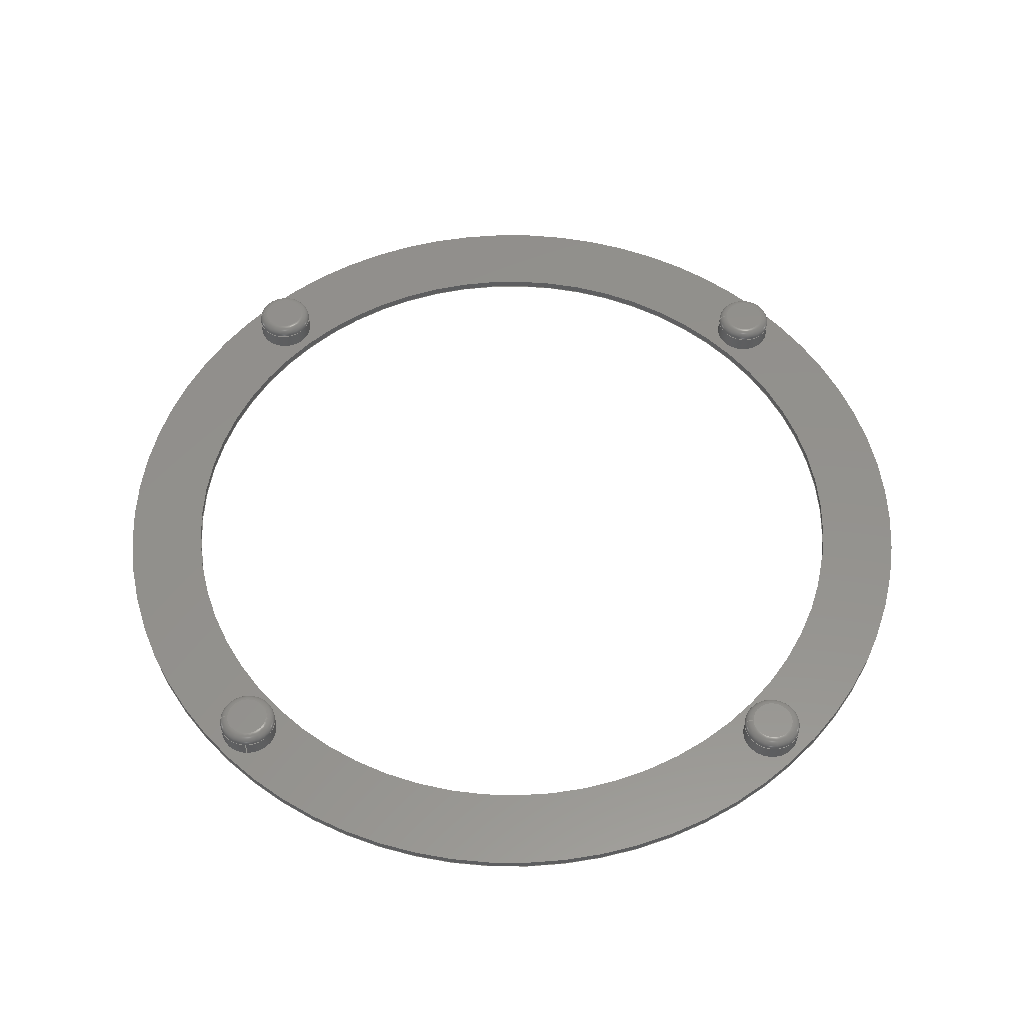
<metadata>
{"format":"step","ext":"step","renderer":"f3d","projection":"perspective","resolution":1024,"background":"white","views":[{"elev":55.2,"azim":0.5,"up":"+Z"}]}
</metadata>
<code>
ISO-10303-21;
DATA;
#1=MECHANICAL_DESIGN_GEOMETRIC_PRESENTATION_REPRESENTATION('',(#4),#430);
#2=SHAPE_REPRESENTATION_RELATIONSHIP('SRR','None',#437,#3);
#3=ADVANCED_BREP_SHAPE_REPRESENTATION('',(#5),#429);
#4=STYLED_ITEM('',(#446),#5);
#5=MANIFOLD_SOLID_BREP('Body7',#223);
#6=FACE_BOUND('',#67,.T.);
#7=FACE_BOUND('',#69,.T.);
#8=FACE_BOUND('',#70,.T.);
#9=FACE_BOUND('',#71,.T.);
#10=FACE_BOUND('',#72,.T.);
#11=FACE_BOUND('',#73,.T.);
#12=PLANE('',#243);
#13=PLANE('',#251);
#14=PLANE('',#259);
#15=PLANE('',#267);
#16=PLANE('',#274);
#17=PLANE('',#275);
#18=LINE('',#371,#24);
#19=LINE('',#384,#25);
#20=LINE('',#397,#26);
#21=LINE('',#410,#27);
#22=LINE('',#417,#28);
#23=LINE('',#423,#29);
#24=VECTOR('',#288,3.25);
#25=VECTOR('',#305,3.25);
#26=VECTOR('',#322,3.25);
#27=VECTOR('',#339,3.25);
#28=VECTOR('',#348,39.75);
#29=VECTOR('',#355,48.25);
#30=CYLINDRICAL_SURFACE('',#241,3.25);
#31=CYLINDRICAL_SURFACE('',#249,3.25);
#32=CYLINDRICAL_SURFACE('',#257,3.25);
#33=CYLINDRICAL_SURFACE('',#265,3.25);
#34=CYLINDRICAL_SURFACE('',#268,39.75);
#35=CYLINDRICAL_SURFACE('',#271,48.25);
#36=FACE_OUTER_BOUND('',#52,.T.);
#37=FACE_OUTER_BOUND('',#53,.T.);
#38=FACE_OUTER_BOUND('',#54,.T.);
#39=FACE_OUTER_BOUND('',#55,.T.);
#40=FACE_OUTER_BOUND('',#56,.T.);
#41=FACE_OUTER_BOUND('',#57,.T.);
#42=FACE_OUTER_BOUND('',#58,.T.);
#43=FACE_OUTER_BOUND('',#59,.T.);
#44=FACE_OUTER_BOUND('',#60,.T.);
#45=FACE_OUTER_BOUND('',#61,.T.);
#46=FACE_OUTER_BOUND('',#62,.T.);
#47=FACE_OUTER_BOUND('',#63,.T.);
#48=FACE_OUTER_BOUND('',#64,.T.);
#49=FACE_OUTER_BOUND('',#65,.T.);
#50=FACE_OUTER_BOUND('',#66,.T.);
#51=FACE_OUTER_BOUND('',#68,.T.);
#52=EDGE_LOOP('',(#145,#146,#147,#148));
#53=EDGE_LOOP('',(#149,#150,#151,#152));
#54=EDGE_LOOP('',(#153));
#55=EDGE_LOOP('',(#154,#155,#156,#157,#158));
#56=EDGE_LOOP('',(#159,#160,#161,#162,#163));
#57=EDGE_LOOP('',(#164));
#58=EDGE_LOOP('',(#165,#166,#167,#168,#169));
#59=EDGE_LOOP('',(#170,#171,#172,#173,#174));
#60=EDGE_LOOP('',(#175));
#61=EDGE_LOOP('',(#176,#177,#178,#179,#180));
#62=EDGE_LOOP('',(#181,#182,#183,#184,#185));
#63=EDGE_LOOP('',(#186));
#64=EDGE_LOOP('',(#187,#188,#189,#190));
#65=EDGE_LOOP('',(#191,#192,#193,#194));
#66=EDGE_LOOP('',(#195));
#67=EDGE_LOOP('',(#196));
#68=EDGE_LOOP('',(#197));
#69=EDGE_LOOP('',(#198));
#70=EDGE_LOOP('',(#199));
#71=EDGE_LOOP('',(#200));
#72=EDGE_LOOP('',(#201));
#73=EDGE_LOOP('',(#202));
#74=CIRCLE('',#238,2.25);
#75=CIRCLE('',#239,1);
#76=CIRCLE('',#240,3.25);
#77=CIRCLE('',#242,3.25);
#78=CIRCLE('',#245,2.25);
#79=CIRCLE('',#246,1);
#80=CIRCLE('',#247,3.25);
#81=CIRCLE('',#248,3.25);
#82=CIRCLE('',#250,3.25);
#83=CIRCLE('',#253,2.25);
#84=CIRCLE('',#254,1);
#85=CIRCLE('',#255,3.25);
#86=CIRCLE('',#256,3.25);
#87=CIRCLE('',#258,3.25);
#88=CIRCLE('',#261,2.25);
#89=CIRCLE('',#262,1);
#90=CIRCLE('',#263,3.25);
#91=CIRCLE('',#264,3.25);
#92=CIRCLE('',#266,3.25);
#93=CIRCLE('',#269,39.75);
#94=CIRCLE('',#270,39.75);
#95=CIRCLE('',#272,48.25);
#96=CIRCLE('',#273,48.25);
#97=VERTEX_POINT('',#364);
#98=VERTEX_POINT('',#366);
#99=VERTEX_POINT('',#370);
#100=VERTEX_POINT('',#375);
#101=VERTEX_POINT('',#377);
#102=VERTEX_POINT('',#379);
#103=VERTEX_POINT('',#383);
#104=VERTEX_POINT('',#388);
#105=VERTEX_POINT('',#390);
#106=VERTEX_POINT('',#392);
#107=VERTEX_POINT('',#396);
#108=VERTEX_POINT('',#401);
#109=VERTEX_POINT('',#403);
#110=VERTEX_POINT('',#405);
#111=VERTEX_POINT('',#409);
#112=VERTEX_POINT('',#414);
#113=VERTEX_POINT('',#416);
#114=VERTEX_POINT('',#420);
#115=VERTEX_POINT('',#422);
#116=EDGE_CURVE('',#97,#97,#74,.T.);
#117=EDGE_CURVE('',#97,#98,#75,.T.);
#118=EDGE_CURVE('',#98,#98,#76,.T.);
#119=EDGE_CURVE('',#98,#99,#18,.T.);
#120=EDGE_CURVE('',#99,#99,#77,.T.);
#121=EDGE_CURVE('',#100,#100,#78,.T.);
#122=EDGE_CURVE('',#100,#101,#79,.T.);
#123=EDGE_CURVE('',#101,#102,#80,.T.);
#124=EDGE_CURVE('',#102,#101,#81,.T.);
#125=EDGE_CURVE('',#102,#103,#19,.T.);
#126=EDGE_CURVE('',#103,#103,#82,.T.);
#127=EDGE_CURVE('',#104,#104,#83,.T.);
#128=EDGE_CURVE('',#104,#105,#84,.T.);
#129=EDGE_CURVE('',#105,#106,#85,.T.);
#130=EDGE_CURVE('',#106,#105,#86,.T.);
#131=EDGE_CURVE('',#106,#107,#20,.T.);
#132=EDGE_CURVE('',#107,#107,#87,.T.);
#133=EDGE_CURVE('',#108,#108,#88,.T.);
#134=EDGE_CURVE('',#108,#109,#89,.T.);
#135=EDGE_CURVE('',#109,#110,#90,.T.);
#136=EDGE_CURVE('',#110,#109,#91,.T.);
#137=EDGE_CURVE('',#110,#111,#21,.T.);
#138=EDGE_CURVE('',#111,#111,#92,.T.);
#139=EDGE_CURVE('',#112,#112,#93,.T.);
#140=EDGE_CURVE('',#112,#113,#22,.T.);
#141=EDGE_CURVE('',#113,#113,#94,.T.);
#142=EDGE_CURVE('',#114,#114,#95,.T.);
#143=EDGE_CURVE('',#114,#115,#23,.T.);
#144=EDGE_CURVE('',#115,#115,#96,.T.);
#145=ORIENTED_EDGE('',*,*,#116,.T.);
#146=ORIENTED_EDGE('',*,*,#117,.T.);
#147=ORIENTED_EDGE('',*,*,#118,.T.);
#148=ORIENTED_EDGE('',*,*,#117,.F.);
#149=ORIENTED_EDGE('',*,*,#118,.F.);
#150=ORIENTED_EDGE('',*,*,#119,.T.);
#151=ORIENTED_EDGE('',*,*,#120,.F.);
#152=ORIENTED_EDGE('',*,*,#119,.F.);
#153=ORIENTED_EDGE('',*,*,#116,.F.);
#154=ORIENTED_EDGE('',*,*,#121,.T.);
#155=ORIENTED_EDGE('',*,*,#122,.T.);
#156=ORIENTED_EDGE('',*,*,#123,.T.);
#157=ORIENTED_EDGE('',*,*,#124,.T.);
#158=ORIENTED_EDGE('',*,*,#122,.F.);
#159=ORIENTED_EDGE('',*,*,#124,.F.);
#160=ORIENTED_EDGE('',*,*,#125,.T.);
#161=ORIENTED_EDGE('',*,*,#126,.F.);
#162=ORIENTED_EDGE('',*,*,#125,.F.);
#163=ORIENTED_EDGE('',*,*,#123,.F.);
#164=ORIENTED_EDGE('',*,*,#121,.F.);
#165=ORIENTED_EDGE('',*,*,#127,.T.);
#166=ORIENTED_EDGE('',*,*,#128,.T.);
#167=ORIENTED_EDGE('',*,*,#129,.T.);
#168=ORIENTED_EDGE('',*,*,#130,.T.);
#169=ORIENTED_EDGE('',*,*,#128,.F.);
#170=ORIENTED_EDGE('',*,*,#130,.F.);
#171=ORIENTED_EDGE('',*,*,#131,.T.);
#172=ORIENTED_EDGE('',*,*,#132,.F.);
#173=ORIENTED_EDGE('',*,*,#131,.F.);
#174=ORIENTED_EDGE('',*,*,#129,.F.);
#175=ORIENTED_EDGE('',*,*,#127,.F.);
#176=ORIENTED_EDGE('',*,*,#133,.T.);
#177=ORIENTED_EDGE('',*,*,#134,.T.);
#178=ORIENTED_EDGE('',*,*,#135,.T.);
#179=ORIENTED_EDGE('',*,*,#136,.T.);
#180=ORIENTED_EDGE('',*,*,#134,.F.);
#181=ORIENTED_EDGE('',*,*,#136,.F.);
#182=ORIENTED_EDGE('',*,*,#137,.T.);
#183=ORIENTED_EDGE('',*,*,#138,.F.);
#184=ORIENTED_EDGE('',*,*,#137,.F.);
#185=ORIENTED_EDGE('',*,*,#135,.F.);
#186=ORIENTED_EDGE('',*,*,#133,.F.);
#187=ORIENTED_EDGE('',*,*,#139,.F.);
#188=ORIENTED_EDGE('',*,*,#140,.T.);
#189=ORIENTED_EDGE('',*,*,#141,.F.);
#190=ORIENTED_EDGE('',*,*,#140,.F.);
#191=ORIENTED_EDGE('',*,*,#142,.F.);
#192=ORIENTED_EDGE('',*,*,#143,.T.);
#193=ORIENTED_EDGE('',*,*,#144,.F.);
#194=ORIENTED_EDGE('',*,*,#143,.F.);
#195=ORIENTED_EDGE('',*,*,#142,.T.);
#196=ORIENTED_EDGE('',*,*,#139,.T.);
#197=ORIENTED_EDGE('',*,*,#144,.T.);
#198=ORIENTED_EDGE('',*,*,#120,.T.);
#199=ORIENTED_EDGE('',*,*,#138,.T.);
#200=ORIENTED_EDGE('',*,*,#126,.T.);
#201=ORIENTED_EDGE('',*,*,#132,.T.);
#202=ORIENTED_EDGE('',*,*,#141,.T.);
#203=TOROIDAL_SURFACE('',#237,2.25,1);
#204=TOROIDAL_SURFACE('',#244,2.25,1);
#205=TOROIDAL_SURFACE('',#252,2.25,1);
#206=TOROIDAL_SURFACE('',#260,2.25,1);
#207=ADVANCED_FACE('',(#36),#203,.T.);
#208=ADVANCED_FACE('',(#37),#30,.T.);
#209=ADVANCED_FACE('',(#38),#12,.T.);
#210=ADVANCED_FACE('',(#39),#204,.T.);
#211=ADVANCED_FACE('',(#40),#31,.T.);
#212=ADVANCED_FACE('',(#41),#13,.T.);
#213=ADVANCED_FACE('',(#42),#205,.T.);
#214=ADVANCED_FACE('',(#43),#32,.T.);
#215=ADVANCED_FACE('',(#44),#14,.T.);
#216=ADVANCED_FACE('',(#45),#206,.T.);
#217=ADVANCED_FACE('',(#46),#33,.T.);
#218=ADVANCED_FACE('',(#47),#15,.T.);
#219=ADVANCED_FACE('',(#48),#34,.F.);
#220=ADVANCED_FACE('',(#49),#35,.T.);
#221=ADVANCED_FACE('',(#50,#6),#16,.T.);
#222=ADVANCED_FACE('',(#51,#7,#8,#9,#10,#11),#17,.F.);
#223=CLOSED_SHELL('',(#207,#208,#209,#210,#211,#212,#213,#214,#215,#216,
#217,#218,#219,#220,#221,#222));
#224=DERIVED_UNIT_ELEMENT(#226,1);
#225=DERIVED_UNIT_ELEMENT(#432,-3);
#226=(
MASS_UNIT()
NAMED_UNIT(*)
SI_UNIT(.KILO.,.GRAM.)
);
#227=DERIVED_UNIT((#224,#225));
#228=MEASURE_REPRESENTATION_ITEM('density measure',
POSITIVE_RATIO_MEASURE(7850),#227);
#229=PROPERTY_DEFINITION_REPRESENTATION(#234,#231);
#230=PROPERTY_DEFINITION_REPRESENTATION(#235,#232);
#231=REPRESENTATION('material name',(#233),#429);
#232=REPRESENTATION('density',(#228),#429);
#233=DESCRIPTIVE_REPRESENTATION_ITEM('Steel','Steel');
#234=PROPERTY_DEFINITION('material property','material name',#439);
#235=PROPERTY_DEFINITION('material property','density of part',#439);
#236=AXIS2_PLACEMENT_3D('',#362,#276,#277);
#237=AXIS2_PLACEMENT_3D('',#363,#278,#279);
#238=AXIS2_PLACEMENT_3D('',#365,#280,#281);
#239=AXIS2_PLACEMENT_3D('',#367,#282,#283);
#240=AXIS2_PLACEMENT_3D('',#368,#284,#285);
#241=AXIS2_PLACEMENT_3D('',#369,#286,#287);
#242=AXIS2_PLACEMENT_3D('',#372,#289,#290);
#243=AXIS2_PLACEMENT_3D('',#373,#291,#292);
#244=AXIS2_PLACEMENT_3D('',#374,#293,#294);
#245=AXIS2_PLACEMENT_3D('',#376,#295,#296);
#246=AXIS2_PLACEMENT_3D('',#378,#297,#298);
#247=AXIS2_PLACEMENT_3D('',#380,#299,#300);
#248=AXIS2_PLACEMENT_3D('',#381,#301,#302);
#249=AXIS2_PLACEMENT_3D('',#382,#303,#304);
#250=AXIS2_PLACEMENT_3D('',#385,#306,#307);
#251=AXIS2_PLACEMENT_3D('',#386,#308,#309);
#252=AXIS2_PLACEMENT_3D('',#387,#310,#311);
#253=AXIS2_PLACEMENT_3D('',#389,#312,#313);
#254=AXIS2_PLACEMENT_3D('',#391,#314,#315);
#255=AXIS2_PLACEMENT_3D('',#393,#316,#317);
#256=AXIS2_PLACEMENT_3D('',#394,#318,#319);
#257=AXIS2_PLACEMENT_3D('',#395,#320,#321);
#258=AXIS2_PLACEMENT_3D('',#398,#323,#324);
#259=AXIS2_PLACEMENT_3D('',#399,#325,#326);
#260=AXIS2_PLACEMENT_3D('',#400,#327,#328);
#261=AXIS2_PLACEMENT_3D('',#402,#329,#330);
#262=AXIS2_PLACEMENT_3D('',#404,#331,#332);
#263=AXIS2_PLACEMENT_3D('',#406,#333,#334);
#264=AXIS2_PLACEMENT_3D('',#407,#335,#336);
#265=AXIS2_PLACEMENT_3D('',#408,#337,#338);
#266=AXIS2_PLACEMENT_3D('',#411,#340,#341);
#267=AXIS2_PLACEMENT_3D('',#412,#342,#343);
#268=AXIS2_PLACEMENT_3D('',#413,#344,#345);
#269=AXIS2_PLACEMENT_3D('',#415,#346,#347);
#270=AXIS2_PLACEMENT_3D('',#418,#349,#350);
#271=AXIS2_PLACEMENT_3D('',#419,#351,#352);
#272=AXIS2_PLACEMENT_3D('',#421,#353,#354);
#273=AXIS2_PLACEMENT_3D('',#424,#356,#357);
#274=AXIS2_PLACEMENT_3D('',#425,#358,#359);
#275=AXIS2_PLACEMENT_3D('',#426,#360,#361);
#276=DIRECTION('axis',(0,0,1));
#277=DIRECTION('refdir',(1,0,0));
#278=DIRECTION('center_axis',(0,0,1));
#279=DIRECTION('ref_axis',(1,0,0));
#280=DIRECTION('center_axis',(0,0,-1));
#281=DIRECTION('ref_axis',(1,0,0));
#282=DIRECTION('center_axis',(0,-1,0));
#283=DIRECTION('ref_axis',(-1,0,0));
#284=DIRECTION('center_axis',(0,0,1));
#285=DIRECTION('ref_axis',(1,0,0));
#286=DIRECTION('center_axis',(0,0,1));
#287=DIRECTION('ref_axis',(1,0,0));
#288=DIRECTION('',(0,0,-1));
#289=DIRECTION('center_axis',(0,0,-1));
#290=DIRECTION('ref_axis',(1,0,0));
#291=DIRECTION('center_axis',(0,0,1));
#292=DIRECTION('ref_axis',(1,0,0));
#293=DIRECTION('center_axis',(0,0,1));
#294=DIRECTION('ref_axis',(1,0,0));
#295=DIRECTION('center_axis',(0,0,-1));
#296=DIRECTION('ref_axis',(0,1,0));
#297=DIRECTION('center_axis',(0,-1,0));
#298=DIRECTION('ref_axis',(-1,0,0));
#299=DIRECTION('center_axis',(0,0,1));
#300=DIRECTION('ref_axis',(0,1,0));
#301=DIRECTION('center_axis',(0,0,1));
#302=DIRECTION('ref_axis',(0,1,0));
#303=DIRECTION('center_axis',(0,0,1));
#304=DIRECTION('ref_axis',(0,1,0));
#305=DIRECTION('',(0,0,-1));
#306=DIRECTION('center_axis',(0,0,-1));
#307=DIRECTION('ref_axis',(0,1,0));
#308=DIRECTION('center_axis',(0,0,1));
#309=DIRECTION('ref_axis',(1,0,0));
#310=DIRECTION('center_axis',(0,0,1));
#311=DIRECTION('ref_axis',(1,0,0));
#312=DIRECTION('center_axis',(0,0,-1));
#313=DIRECTION('ref_axis',(0,-1,0));
#314=DIRECTION('center_axis',(0,-1,0));
#315=DIRECTION('ref_axis',(-1,0,0));
#316=DIRECTION('center_axis',(0,0,1));
#317=DIRECTION('ref_axis',(0,-1,0));
#318=DIRECTION('center_axis',(0,0,1));
#319=DIRECTION('ref_axis',(0,-1,0));
#320=DIRECTION('center_axis',(0,0,1));
#321=DIRECTION('ref_axis',(0,-1,0));
#322=DIRECTION('',(0,0,-1));
#323=DIRECTION('center_axis',(0,0,-1));
#324=DIRECTION('ref_axis',(0,-1,0));
#325=DIRECTION('center_axis',(0,0,1));
#326=DIRECTION('ref_axis',(1,0,0));
#327=DIRECTION('center_axis',(0,0,1));
#328=DIRECTION('ref_axis',(1,0,0));
#329=DIRECTION('center_axis',(0,0,-1));
#330=DIRECTION('ref_axis',(-1,0,0));
#331=DIRECTION('center_axis',(0,-1,0));
#332=DIRECTION('ref_axis',(-1,0,0));
#333=DIRECTION('center_axis',(0,0,1));
#334=DIRECTION('ref_axis',(-1,0,0));
#335=DIRECTION('center_axis',(0,0,1));
#336=DIRECTION('ref_axis',(-1,0,0));
#337=DIRECTION('center_axis',(0,0,1));
#338=DIRECTION('ref_axis',(-1,0,0));
#339=DIRECTION('',(0,0,-1));
#340=DIRECTION('center_axis',(0,0,-1));
#341=DIRECTION('ref_axis',(-1,0,0));
#342=DIRECTION('center_axis',(0,0,1));
#343=DIRECTION('ref_axis',(1,0,0));
#344=DIRECTION('center_axis',(0,0,-1));
#345=DIRECTION('ref_axis',(1,0,0));
#346=DIRECTION('center_axis',(0,0,1));
#347=DIRECTION('ref_axis',(1,0,0));
#348=DIRECTION('',(0,0,1));
#349=DIRECTION('center_axis',(0,0,-1));
#350=DIRECTION('ref_axis',(1,0,0));
#351=DIRECTION('center_axis',(0,0,-1));
#352=DIRECTION('ref_axis',(1,0,0));
#353=DIRECTION('center_axis',(0,0,-1));
#354=DIRECTION('ref_axis',(1,0,0));
#355=DIRECTION('',(0,0,1));
#356=DIRECTION('center_axis',(0,0,1));
#357=DIRECTION('ref_axis',(1,0,0));
#358=DIRECTION('center_axis',(0,0,-1));
#359=DIRECTION('ref_axis',(-1,0,0));
#360=DIRECTION('center_axis',(0,0,-1));
#361=DIRECTION('ref_axis',(-1,0,0));
#362=CARTESIAN_POINT('',(0,0,0));
#363=CARTESIAN_POINT('Origin',(-31.11,31.11,-3.1));
#364=CARTESIAN_POINT('',(-33.36,31.11,-2.1));
#365=CARTESIAN_POINT('Origin',(-31.11,31.11,-2.1));
#366=CARTESIAN_POINT('',(-34.36,31.11,-3.1));
#367=CARTESIAN_POINT('Origin',(-33.36,31.11,-3.1));
#368=CARTESIAN_POINT('Origin',(-31.11,31.11,-3.1));
#369=CARTESIAN_POINT('Origin',(-31.11,31.11,-5.1));
#370=CARTESIAN_POINT('',(-34.36,31.11,-5.1));
#371=CARTESIAN_POINT('',(-34.36,31.11,-5.1));
#372=CARTESIAN_POINT('Origin',(-31.11,31.11,-5.1));
#373=CARTESIAN_POINT('Origin',(0,2.22e-15,-2.1));
#374=CARTESIAN_POINT('Origin',(-31.11,-31.11,-3.1));
#375=CARTESIAN_POINT('',(-33.36,-31.11,-2.1));
#376=CARTESIAN_POINT('Origin',(-31.11,-31.11,-2.1));
#377=CARTESIAN_POINT('',(-34.36,-31.11,-3.1));
#378=CARTESIAN_POINT('Origin',(-33.36,-31.11,-3.1));
#379=CARTESIAN_POINT('',(-31.11,-34.36,-3.1));
#380=CARTESIAN_POINT('Origin',(-31.11,-31.11,-3.1));
#381=CARTESIAN_POINT('Origin',(-31.11,-31.11,-3.1));
#382=CARTESIAN_POINT('Origin',(-31.11,-31.11,-5.1));
#383=CARTESIAN_POINT('',(-31.11,-34.36,-5.1));
#384=CARTESIAN_POINT('',(-31.11,-34.36,-5.1));
#385=CARTESIAN_POINT('Origin',(-31.11,-31.11,-5.1));
#386=CARTESIAN_POINT('Origin',(0,2.22e-15,-2.1));
#387=CARTESIAN_POINT('Origin',(31.11,31.11,-3.1));
#388=CARTESIAN_POINT('',(28.86,31.11,-2.1));
#389=CARTESIAN_POINT('Origin',(31.11,31.11,-2.1));
#390=CARTESIAN_POINT('',(27.86,31.11,-3.1));
#391=CARTESIAN_POINT('Origin',(28.86,31.11,-3.1));
#392=CARTESIAN_POINT('',(31.11,34.36,-3.1));
#393=CARTESIAN_POINT('Origin',(31.11,31.11,-3.1));
#394=CARTESIAN_POINT('Origin',(31.11,31.11,-3.1));
#395=CARTESIAN_POINT('Origin',(31.11,31.11,-5.1));
#396=CARTESIAN_POINT('',(31.11,34.36,-5.1));
#397=CARTESIAN_POINT('',(31.11,34.36,-5.1));
#398=CARTESIAN_POINT('Origin',(31.11,31.11,-5.1));
#399=CARTESIAN_POINT('Origin',(0,2.22e-15,-2.1));
#400=CARTESIAN_POINT('Origin',(31.11,-31.11,-3.1));
#401=CARTESIAN_POINT('',(28.86,-31.11,-2.1));
#402=CARTESIAN_POINT('Origin',(31.11,-31.11,-2.1));
#403=CARTESIAN_POINT('',(27.86,-31.11,-3.1));
#404=CARTESIAN_POINT('Origin',(28.86,-31.11,-3.1));
#405=CARTESIAN_POINT('',(34.36,-31.11,-3.1));
#406=CARTESIAN_POINT('Origin',(31.11,-31.11,-3.1));
#407=CARTESIAN_POINT('Origin',(31.11,-31.11,-3.1));
#408=CARTESIAN_POINT('Origin',(31.11,-31.11,-5.1));
#409=CARTESIAN_POINT('',(34.36,-31.11,-5.1));
#410=CARTESIAN_POINT('',(34.36,-31.11,-5.1));
#411=CARTESIAN_POINT('Origin',(31.11,-31.11,-5.1));
#412=CARTESIAN_POINT('Origin',(0,2.22e-15,-2.1));
#413=CARTESIAN_POINT('Origin',(0,0,-5.1));
#414=CARTESIAN_POINT('',(-39.75,4.868e-15,-6.1));
#415=CARTESIAN_POINT('Origin',(0,0,-6.1));
#416=CARTESIAN_POINT('',(-39.75,4.868e-15,-5.1));
#417=CARTESIAN_POINT('',(-39.75,4.868e-15,-5.1));
#418=CARTESIAN_POINT('Origin',(0,0,-5.1));
#419=CARTESIAN_POINT('Origin',(0,0,-5.1));
#420=CARTESIAN_POINT('',(-48.25,-5.909e-15,-6.1));
#421=CARTESIAN_POINT('Origin',(0,0,-6.1));
#422=CARTESIAN_POINT('',(-48.25,-5.909e-15,-5.1));
#423=CARTESIAN_POINT('',(-48.25,5.909e-15,-5.1));
#424=CARTESIAN_POINT('Origin',(0,0,-5.1));
#425=CARTESIAN_POINT('Origin',(0,0,-6.1));
#426=CARTESIAN_POINT('Origin',(0,0,-5.1));
#427=UNCERTAINTY_MEASURE_WITH_UNIT(LENGTH_MEASURE(0.01),#431,
'DISTANCE_ACCURACY_VALUE',
'Maximum model space distance between geometric entities at asserted c
onnectivities');
#428=UNCERTAINTY_MEASURE_WITH_UNIT(LENGTH_MEASURE(0.01),#431,
'DISTANCE_ACCURACY_VALUE',
'Maximum model space distance between geometric entities at asserted c
onnectivities');
#429=(
GEOMETRIC_REPRESENTATION_CONTEXT(3)
GLOBAL_UNCERTAINTY_ASSIGNED_CONTEXT((#427))
GLOBAL_UNIT_ASSIGNED_CONTEXT((#431,#433,#434))
REPRESENTATION_CONTEXT('','3D')
);
#430=(
GEOMETRIC_REPRESENTATION_CONTEXT(3)
GLOBAL_UNCERTAINTY_ASSIGNED_CONTEXT((#428))
GLOBAL_UNIT_ASSIGNED_CONTEXT((#431,#433,#434))
REPRESENTATION_CONTEXT('','3D')
);
#431=(
LENGTH_UNIT()
NAMED_UNIT(*)
SI_UNIT(.MILLI.,.METRE.)
);
#432=(
LENGTH_UNIT()
NAMED_UNIT(*)
SI_UNIT($,.METRE.)
);
#433=(
NAMED_UNIT(*)
PLANE_ANGLE_UNIT()
SI_UNIT($,.RADIAN.)
);
#434=(
NAMED_UNIT(*)
SI_UNIT($,.STERADIAN.)
SOLID_ANGLE_UNIT()
);
#435=SHAPE_DEFINITION_REPRESENTATION(#436,#437);
#436=PRODUCT_DEFINITION_SHAPE('',$,#439);
#437=SHAPE_REPRESENTATION('',(#236),#429);
#438=PRODUCT_DEFINITION_CONTEXT('part definition',#443,'design');
#439=PRODUCT_DEFINITION('Chamber printable','Chamber printable v32',#440,
#438);
#440=PRODUCT_DEFINITION_FORMATION('',$,#445);
#441=PRODUCT_RELATED_PRODUCT_CATEGORY('Chamber printable v32',
'Chamber printable v32',(#445));
#442=APPLICATION_PROTOCOL_DEFINITION('international standard',
'automotive_design',2009,#443);
#443=APPLICATION_CONTEXT(
'Core Data for Automotive Mechanical Design Process');
#444=PRODUCT_CONTEXT('part definition',#443,'mechanical');
#445=PRODUCT('Chamber printable','Chamber printable v32',$,(#444));
#446=PRESENTATION_STYLE_ASSIGNMENT((#447));
#447=SURFACE_STYLE_USAGE(.BOTH.,#448);
#448=SURFACE_SIDE_STYLE('',(#449));
#449=SURFACE_STYLE_FILL_AREA(#450);
#450=FILL_AREA_STYLE('Steel - Satin',(#451));
#451=FILL_AREA_STYLE_COLOUR('Steel - Satin',#452);
#452=COLOUR_RGB('Steel - Satin',0.6275,0.6275,0.6275);
ENDSEC;
END-ISO-10303-21;

</code>
